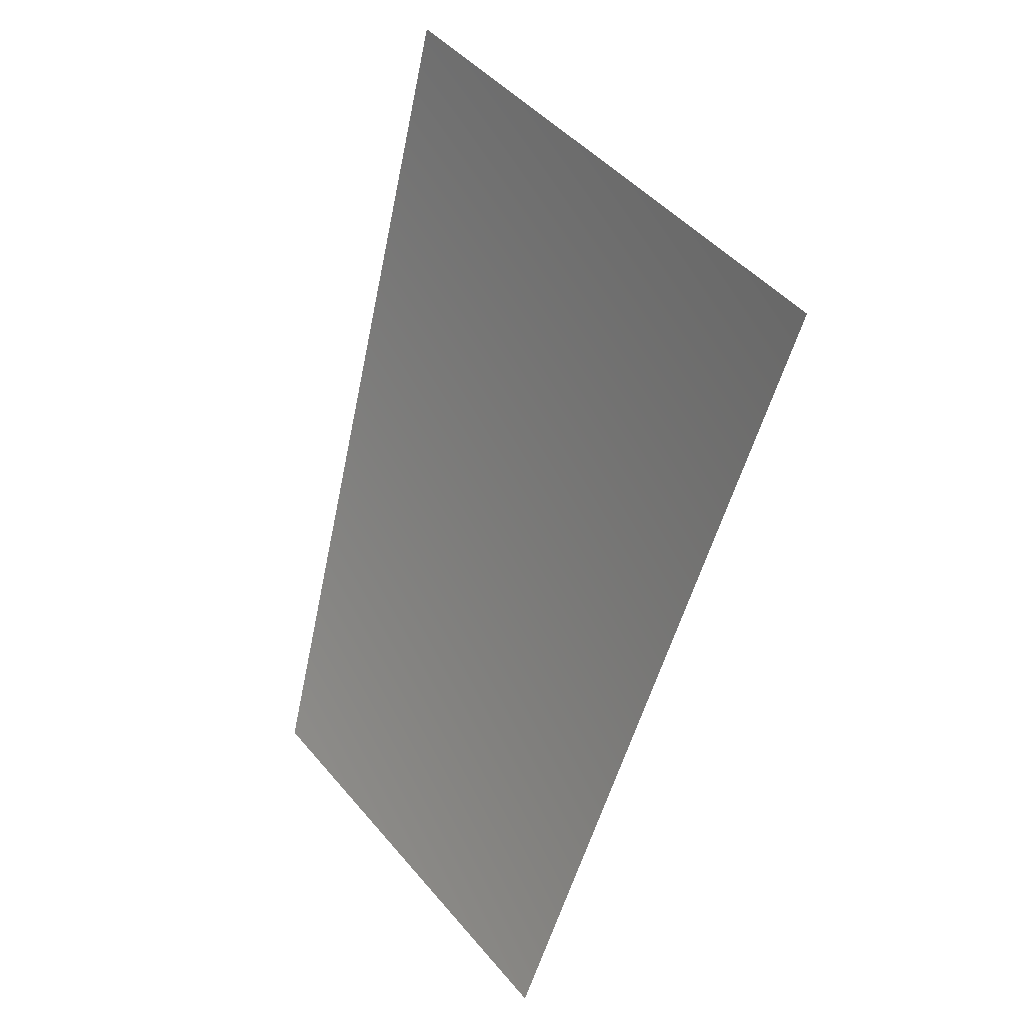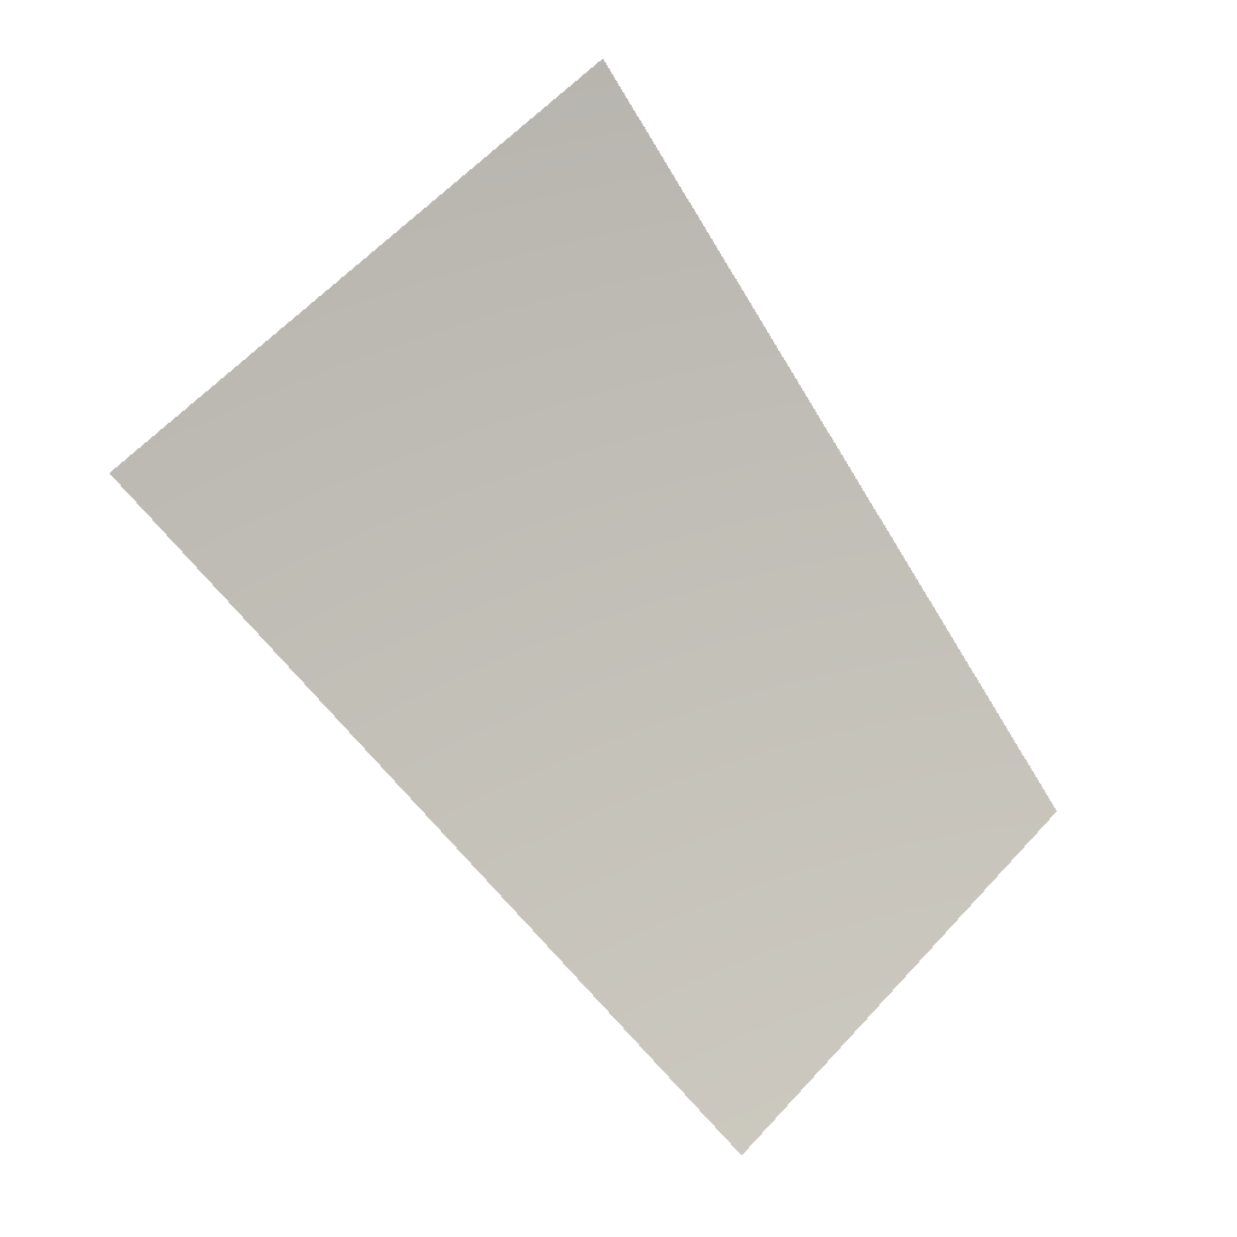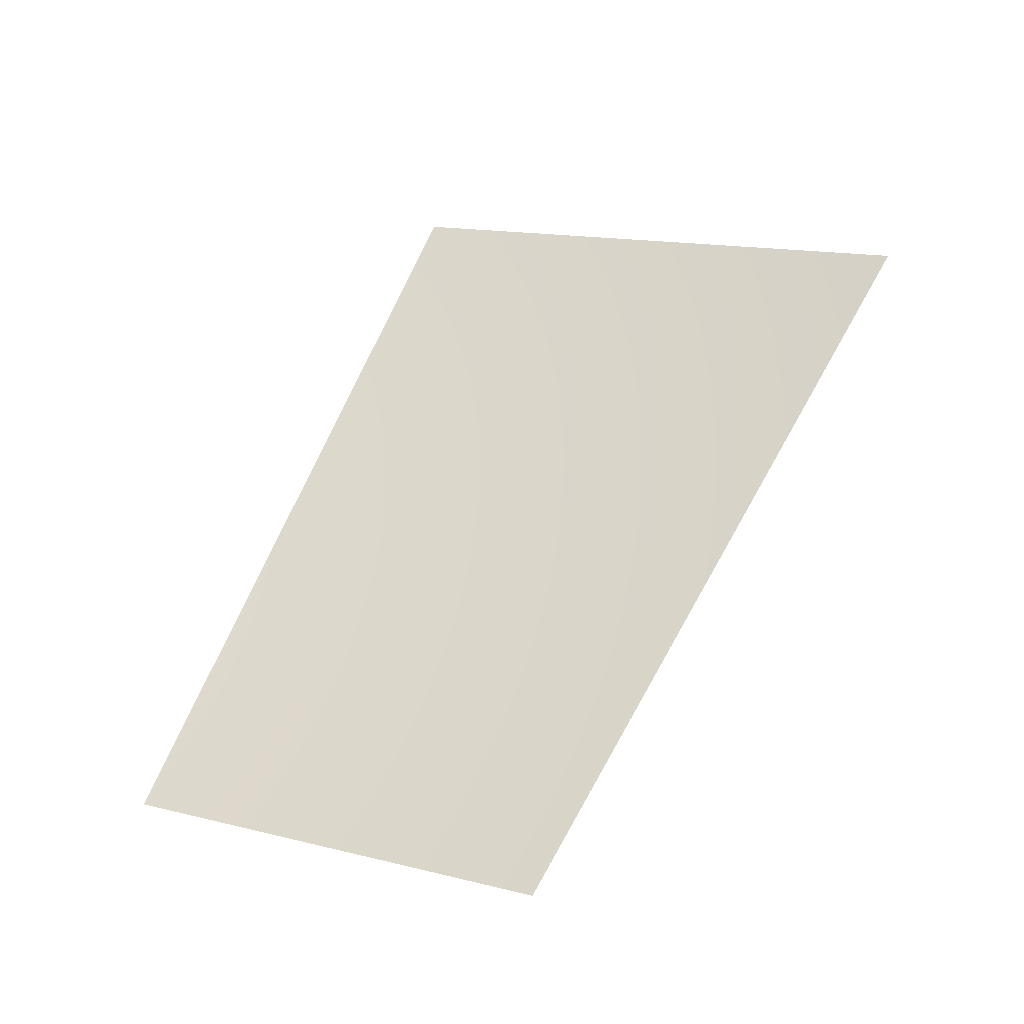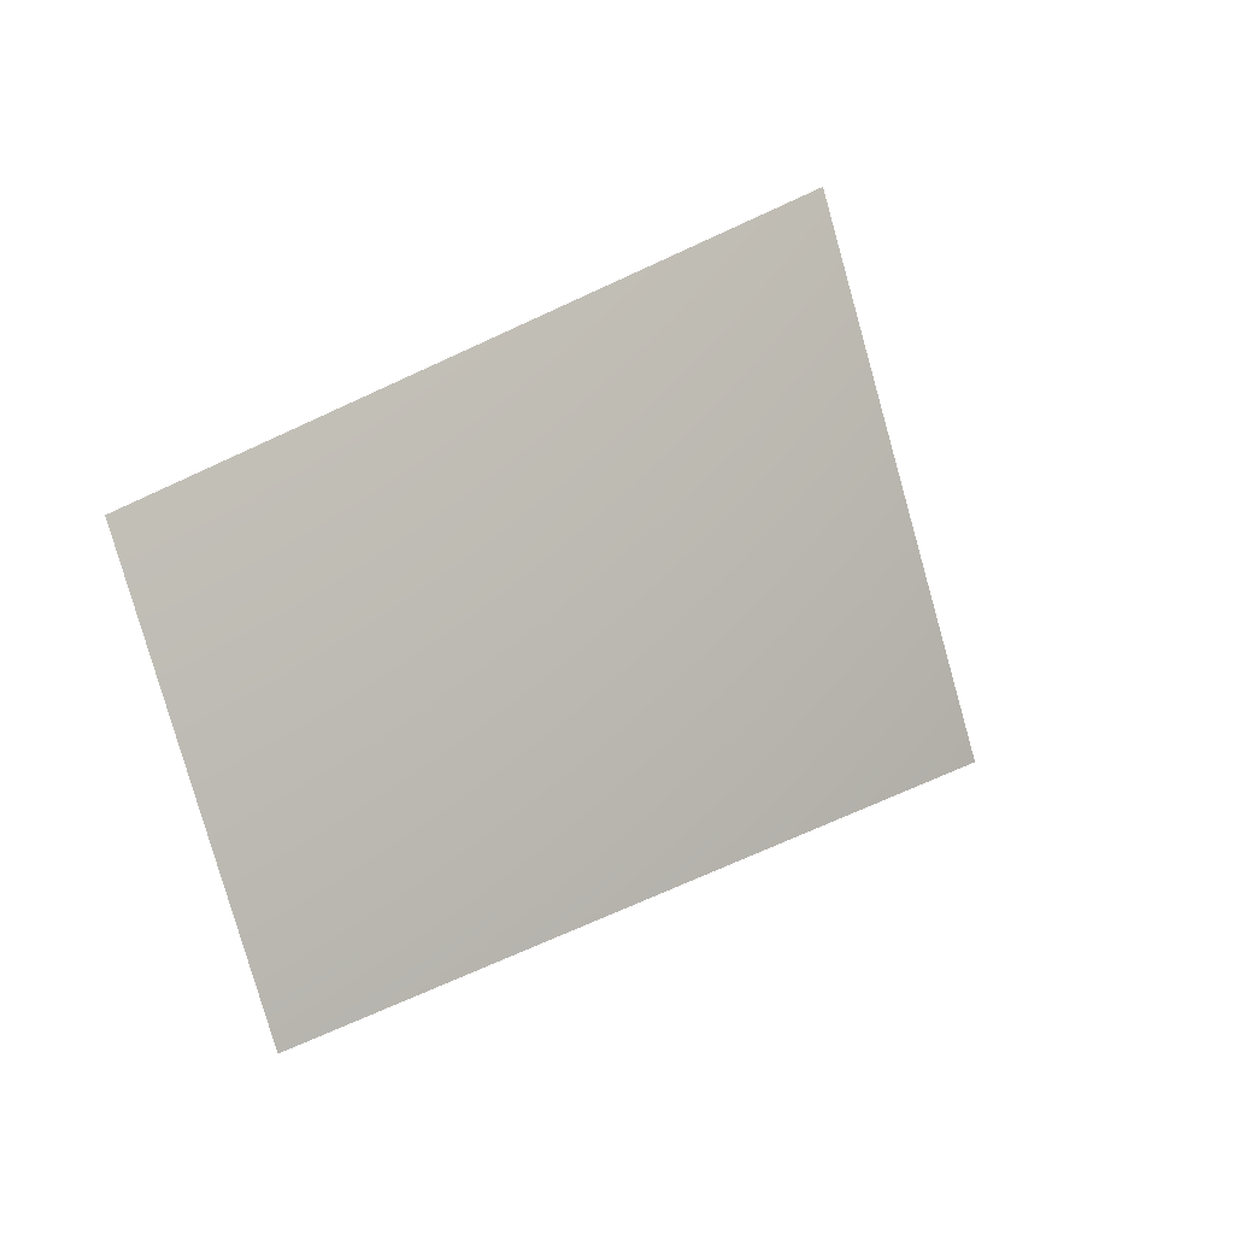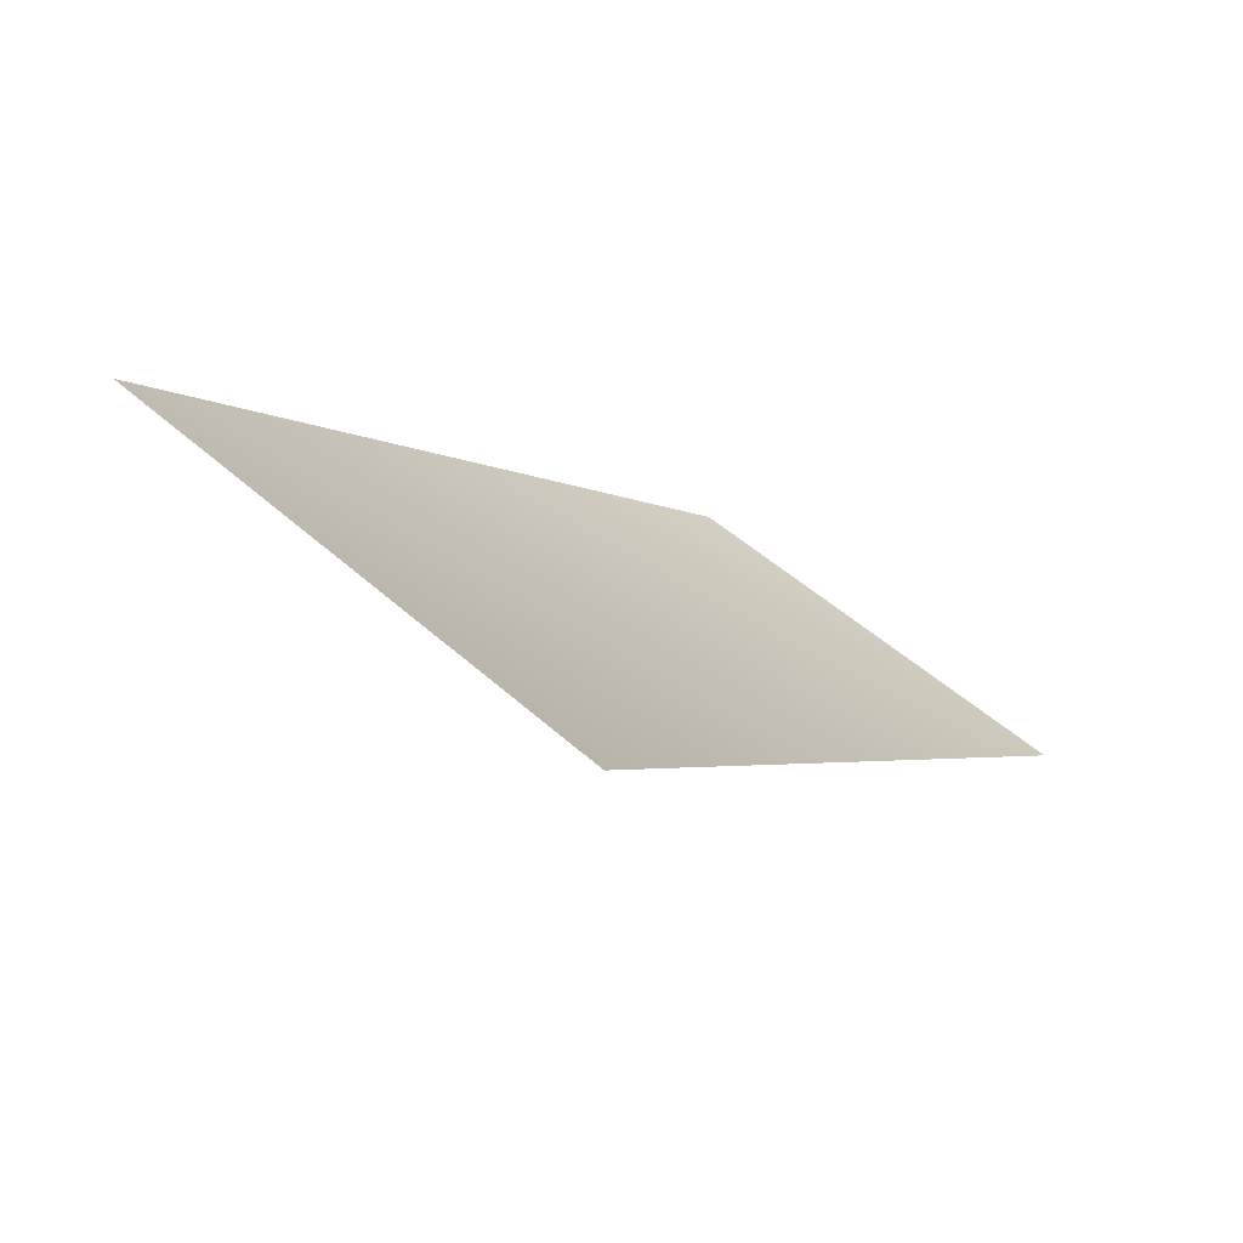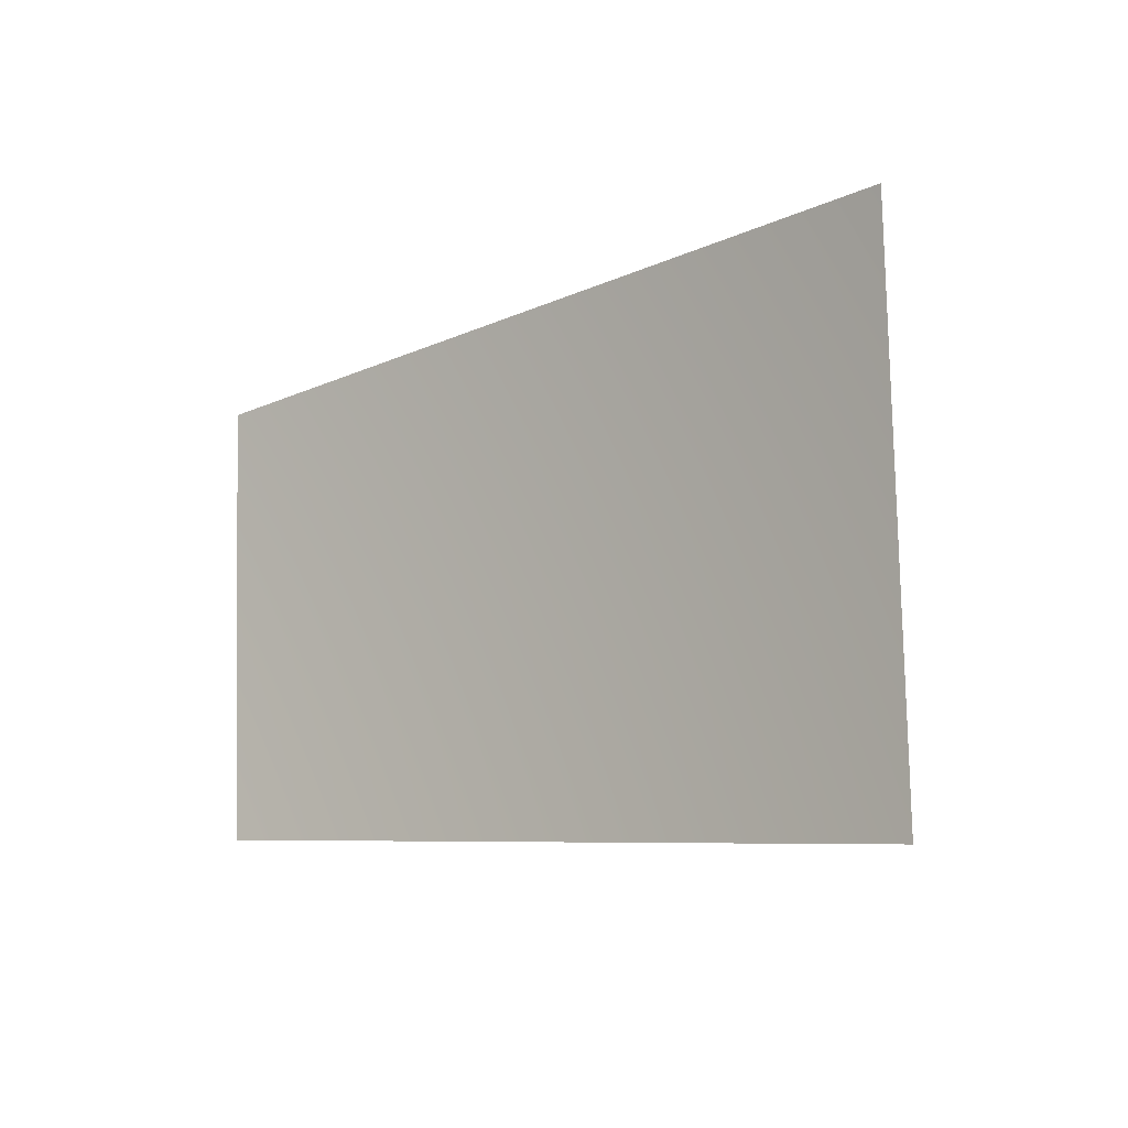
<metadata>
{"format":"obj","ext":"obj","renderer":"f3d","projection":"perspective","resolution":1024,"background":"white","views":[{"elev":-29.5,"azim":-152.8,"up":"+Z"},{"elev":59.5,"azim":81.4,"up":"+Y"},{"elev":12.9,"azim":160.9,"up":"+Y"},{"elev":-78.9,"azim":-124.9,"up":"+Y"},{"elev":45.5,"azim":-4.0,"up":"+Y"},{"elev":78.9,"azim":-141.9,"up":"+Y"}]}
</metadata>
<code>
v -3218 -6811 3218
v -3784 -6811 2529
v -4816 -5793 3218
v -4096 -5793 4096
f 1 2 3
f 1 3 4

</code>
